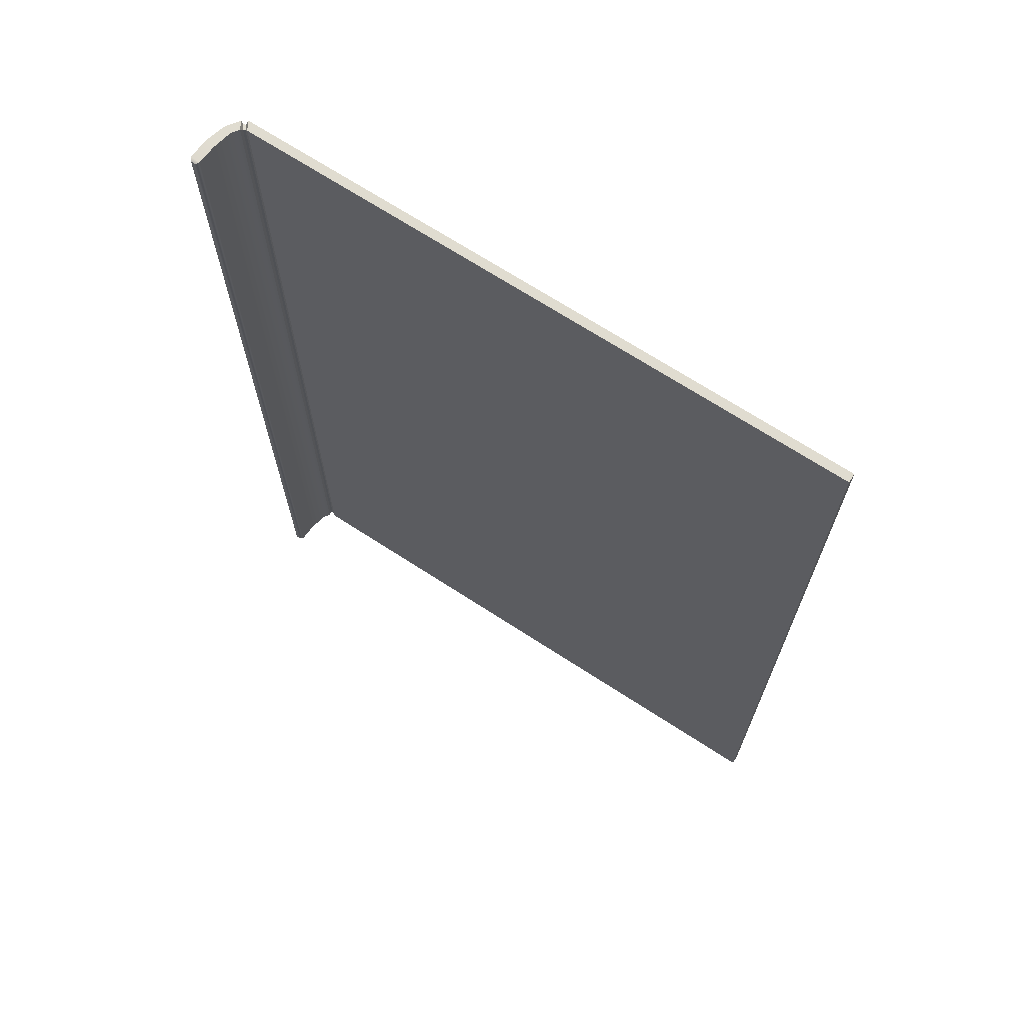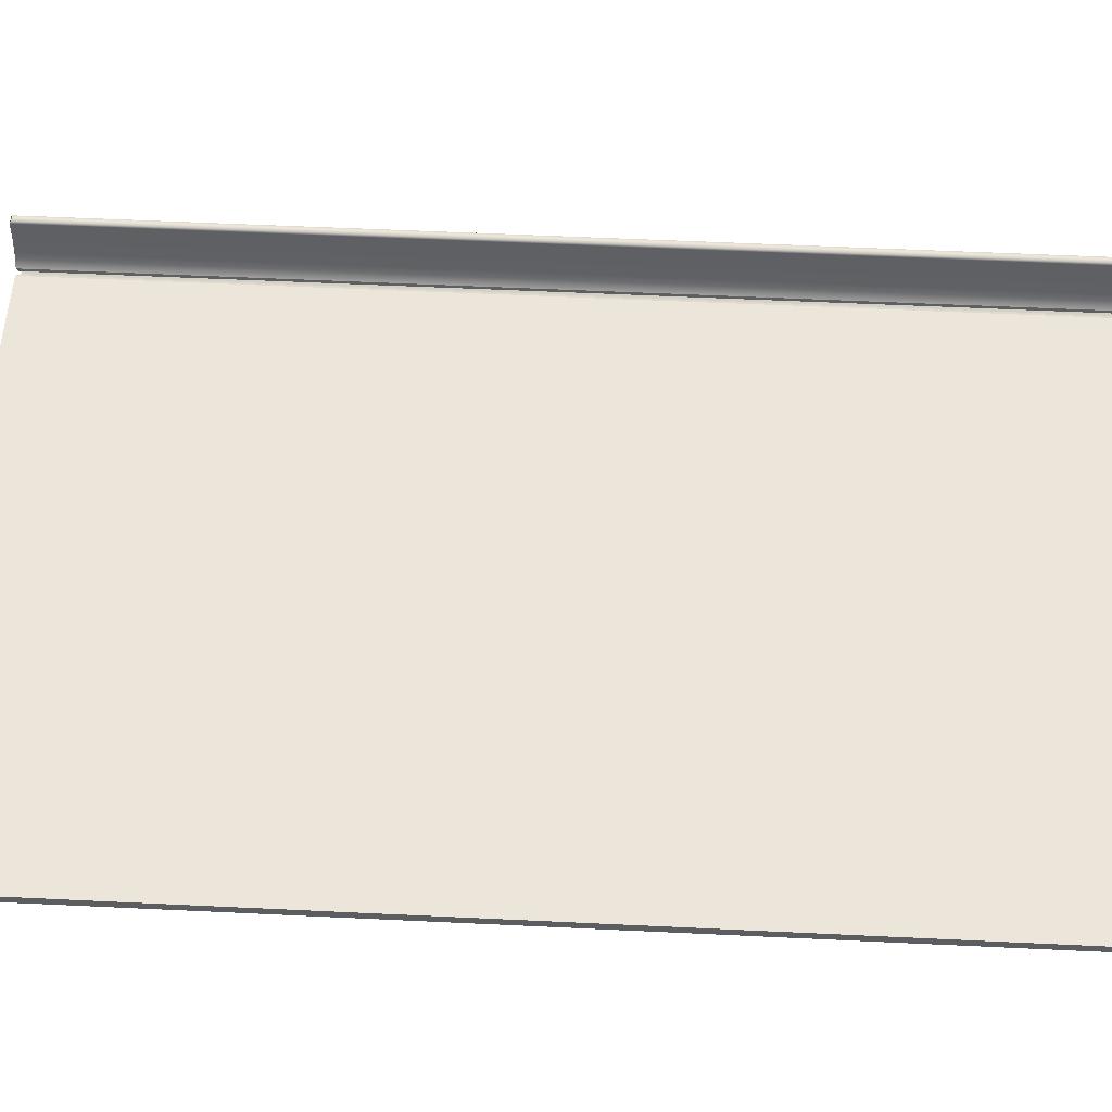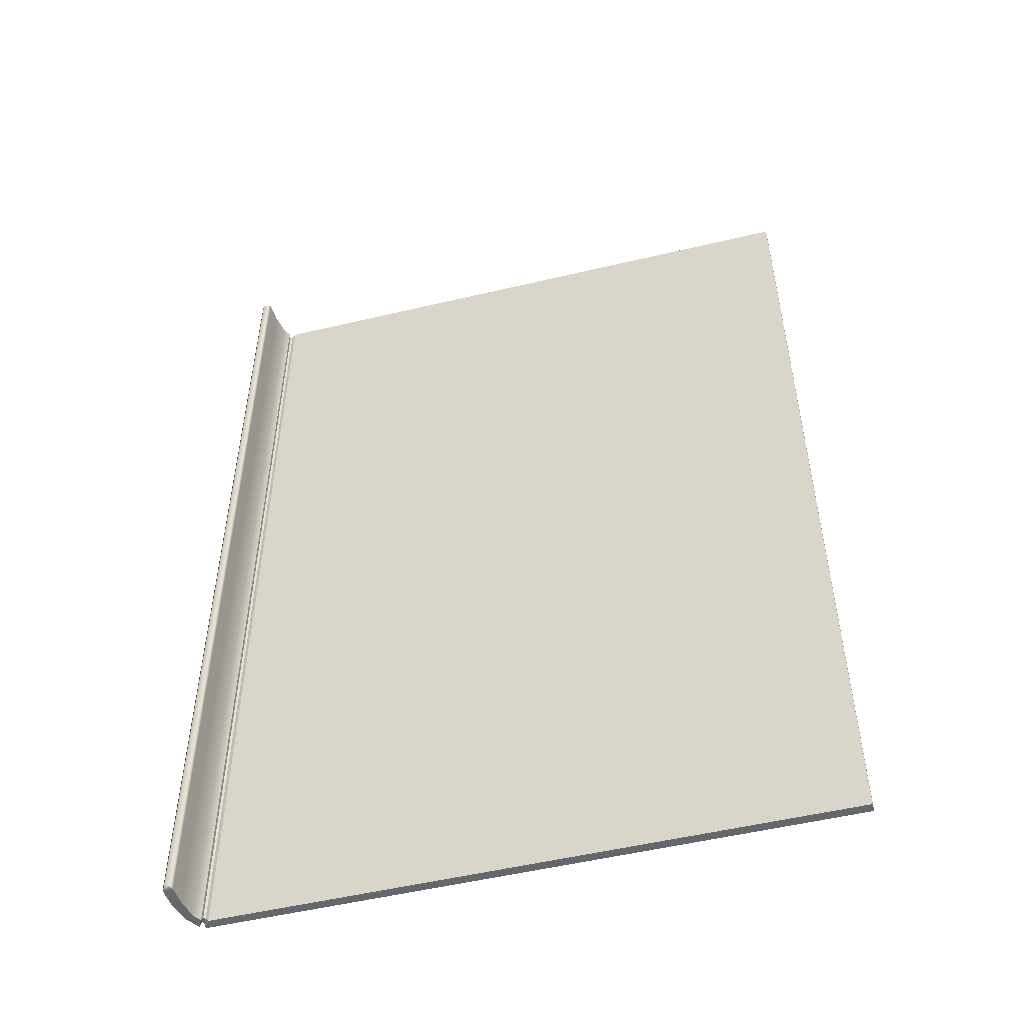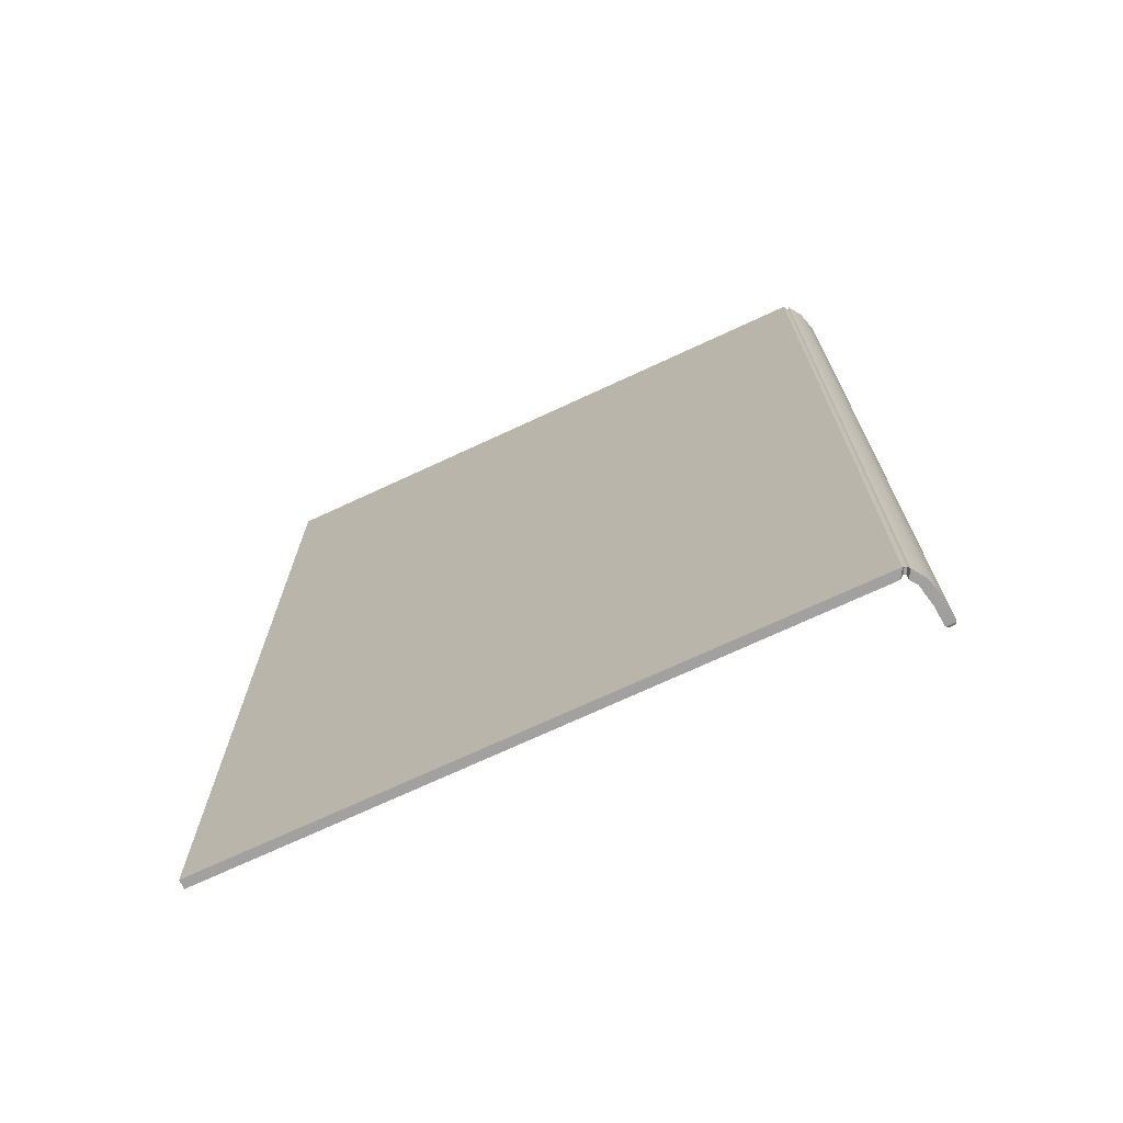
<metadata>
{"format":"obj","ext":"obj","renderer":"f3d","projection":"perspective","resolution":1024,"background":"white","views":[{"elev":69.6,"azim":33.0,"up":"+Y"},{"elev":54.5,"azim":92.9,"up":"+Z"},{"elev":-52.1,"azim":14.4,"up":"+Y"},{"elev":-72.2,"azim":-155.1,"up":"+Y"}]}
</metadata>
<code>
o MeshRobothorBook_5_0_GeomSubset_0
v 0.07022 -0.1075 -0.01256
v 0.07022 -0.1075 -0.01062
v 0.07022 0.1075 -0.01062
v 0.07022 0.1075 -0.01256
v -0.0665 -0.1075 -0.008539
v -0.06745 -0.1075 -0.004084
v -0.06745 0.1075 -0.004084
v -0.0665 0.1075 -0.008539
v -0.06839 -0.1075 -0.008912
v -0.06959 -0.1075 -0.004451
v -0.06839 0.1075 -0.008912
v -0.06959 0.1075 -0.004451
v -0.06528 -0.1075 -0.01256
v -0.06642 -0.1075 -0.01182
v -0.0641 -0.1075 -0.01062
v -0.06543 -0.1075 -0.01004
v -0.0641 0.1075 -0.01062
v -0.06543 0.1075 -0.01004
v -0.06528 0.1075 -0.01256
v -0.06642 0.1075 -0.01182
v -0.06559 -0.1065 -0.01204
v -0.06603 -0.1065 -0.01182
v -0.06603 0.1065 -0.01182
v -0.06559 0.1065 -0.01204
v -0.06492 -0.1065 -0.01095
v -0.06537 -0.1065 -0.01073
v -0.06492 0.1065 -0.01095
v -0.06537 0.1065 -0.01073
v -0.06775 -0.1075 6.7e-05
v -0.06827 -0.1072 0.000677
v -0.06775 0.1075 6.7e-05
v -0.06827 0.1072 0.000677
v -0.06991 0.1075 6.7e-05
v -0.06944 0.1072 0.000677
v -0.06991 -0.1075 6.7e-05
v -0.06944 -0.1072 0.000677
v -0.06576 -0.106 -0.01114
v 0.0698 -0.106 -0.01114
v 0.0698 0.106 -0.01114
v -0.06725 -0.106 -0.007443
v 0.06908 0.106 -0.007443
v 0.06908 -0.106 -0.007443
v -0.06874 -0.106 -0.003536
v 0.06824 0.106 -0.003536
v 0.06824 -0.106 -0.003536
v 0.06873 -0.1055 -0.01021
v -0.06612 -0.1055 -0.01021
v 0.06873 0.1055 -0.01021
v 0.0695 -0.106 -0.009289
v -0.06647 -0.106 -0.009289
v 0.0695 0.106 -0.009289
v 0.06835 -0.1055 -0.008366
v -0.06684 -0.1055 -0.008366
v 0.06835 0.1055 -0.008366
v 0.06785 -0.1055 -0.006306
v -0.0677 -0.1055 -0.006306
v 0.06785 0.1055 -0.006306
v 0.06864 -0.106 -0.005597
v -0.06798 -0.106 -0.005597
v 0.06864 0.106 -0.005597
v 0.06748 -0.1055 -0.004674
v -0.06834 -0.1055 -0.004674
v 0.06748 0.1055 -0.004674
v 0.06719 -0.1055 -0.002827
v -0.06897 -0.1055 -0.002827
v 0.06719 0.1055 -0.002827
v 0.06807 -0.106 -0.001904
v -0.06923 -0.106 -0.001904
v 0.06807 0.106 -0.001904
v 0.06709 -0.1055 -0.000981
v -0.06946 -0.1055 -0.000981
v 0.06707 0.1055 -0.000981
v 0.06803 0.106 6.8e-05
v 0.06803 -0.106 6.8e-05
v -0.06963 -0.1054 6.8e-05
v -0.02057 -0.106 -0.01114
v -0.02117 -0.1055 -0.01021
v -0.02115 -0.106 -0.009289
v -0.02176 -0.1055 -0.008366
v -0.02176 -0.106 -0.007443
v -0.02227 -0.1055 -0.006306
v -0.0221 -0.106 -0.005597
v -0.02258 -0.1055 -0.004674
v -0.02243 -0.106 -0.003536
v -0.02284 -0.1055 -0.002827
v -0.02259 -0.106 -0.001904
v -0.02298 -0.1055 -0.000981
v -0.02272 -0.1054 6.8e-05
v 0.02462 -0.106 -0.01114
v 0.02378 -0.1055 -0.01021
v 0.02418 -0.106 -0.009289
v 0.02329 -0.1055 -0.008366
v 0.02366 -0.106 -0.007443
v 0.02279 -0.1055 -0.006306
v 0.02327 -0.106 -0.005597
v 0.02245 -0.1055 -0.004674
v 0.02291 -0.106 -0.003536
v 0.02218 -0.1055 -0.002827
v 0.02274 -0.106 -0.001904
v 0.02206 -0.1055 -0.000981
v 0.02266 -0.1054 6.8e-05
v 0.007534 -0.1054 0.000484
v 0.007045 -0.1055 -0.000981
v 0.007629 -0.106 -0.001834
v 0.007172 -0.1055 -0.002821
v 0.007795 -0.106 -0.003536
v 0.007438 -0.1055 -0.004674
v 0.008147 -0.106 -0.005597
v 0.007773 -0.1055 -0.006306
v 0.008525 -0.106 -0.007443
v 0.008275 -0.1055 -0.008366
v 0.009072 -0.106 -0.009289
v 0.008797 -0.1055 -0.01021
v 0.009551 -0.106 -0.01114
v -0.007591 -0.1054 0.000414
v -0.007966 -0.1055 -0.000981
v -0.007482 -0.106 -0.001894
v -0.007831 -0.1055 -0.002827
v -0.007317 -0.106 -0.003536
v -0.007573 -0.1055 -0.004674
v -0.006976 -0.106 -0.005597
v -0.007247 -0.1055 -0.006306
v -0.006616 -0.106 -0.007443
v -0.006745 -0.1055 -0.008366
v -0.006037 -0.106 -0.009289
v -0.006186 -0.1055 -0.01021
v -0.005511 -0.106 -0.01114
v -0.03445 -0.1054 6.8e-05
v -0.0346 -0.1055 -0.000981
v -0.03425 -0.106 -0.001904
v -0.03437 -0.1055 -0.002827
v -0.03401 -0.106 -0.003536
v -0.03402 -0.1055 -0.004674
v -0.03357 -0.106 -0.005597
v -0.03362 -0.1055 -0.006306
v -0.03313 -0.106 -0.007443
v -0.03303 -0.1055 -0.008366
v -0.03248 -0.106 -0.009289
v -0.03241 -0.1055 -0.01021
v -0.03187 -0.106 -0.01114
v -0.04617 -0.1054 6.8e-05
v -0.04622 -0.1055 -0.000981
v -0.04591 -0.106 -0.001904
v -0.0459 -0.1055 -0.002827
v -0.04559 -0.106 -0.003536
v -0.04546 -0.1055 -0.004674
v -0.04504 -0.106 -0.005597
v -0.04498 -0.1055 -0.006306
v -0.04451 -0.106 -0.007443
v -0.0443 -0.1055 -0.008366
v -0.04381 -0.106 -0.009289
v -0.04364 -0.1055 -0.01021
v -0.04317 -0.106 -0.01114
v -0.0579 -0.1054 6.8e-05
v -0.05784 -0.1055 -0.000981
v -0.05757 -0.106 -0.001904
v -0.05743 -0.1055 -0.002827
v -0.05716 -0.106 -0.003536
v -0.0569 -0.1055 -0.004674
v -0.05651 -0.106 -0.005597
v -0.05634 -0.1055 -0.006306
v -0.05588 -0.106 -0.007443
v -0.05557 -0.1055 -0.008366
v -0.05514 -0.106 -0.009289
v -0.05488 -0.1055 -0.01021
v -0.05447 -0.106 -0.01114
v 0.06718 0.1044 0.002781
v 0.02266 0.1044 0.002781
v 0.06718 -0.1044 0.002781
v 0.02266 -0.1044 0.002781
v -0.0579 0.1044 0.009634
v -0.06971 0.1044 0.001544
v -0.0579 -0.1044 0.009634
v -0.06971 -0.1044 0.001544
v -0.007591 0.1044 0.008207
v -0.02272 0.1044 0.01121
v -0.007591 -0.1044 0.008207
v -0.02272 -0.1044 0.01114
v 0.007534 0.1044 0.004642
v 0.007534 -0.1044 0.004642
v -0.03445 0.1044 0.01265
v -0.03445 -0.1044 0.0123
v -0.04617 0.1044 0.01194
v -0.04617 -0.1044 0.01194
v 0.06611 0.1044 0.000846
v 0.06611 -0.1044 0.000846
v 0.02266 -0.1044 0.000846
v -0.06971 -0.1044 0.000846
v -0.0579 -0.1044 0.000846
v -0.02272 -0.1044 0.000846
v -0.007591 -0.1044 0.000846
v 0.007534 -0.1044 0.000846
v -0.03445 -0.1044 0.000846
v -0.04617 -0.1044 0.000846
v -0.0638 0.1044 0.0072
v -0.0638 -0.1044 0.0072
v -0.0638 -0.1044 0.000846
v -0.06377 -0.1054 6.8e-05
v -0.06365 -0.1055 -0.000981
v -0.0634 -0.106 -0.001904
v -0.0632 -0.1055 -0.002827
v -0.06295 -0.106 -0.003536
v -0.06262 -0.1055 -0.004674
v -0.06225 -0.106 -0.005597
v -0.06202 -0.1055 -0.006306
v -0.06157 -0.106 -0.007443
v -0.0612 -0.1055 -0.008366
v -0.0608 -0.106 -0.009289
v -0.0605 -0.1055 -0.01021
v -0.06011 -0.106 -0.01114
v -0.04557 -0.103 0.01011
v -0.034 -0.103 0.01042
v -0.02243 -0.103 0.009511
v -0.007505 -0.103 0.007381
v 0.007418 -0.103 0.004232
v 0.02234 -0.103 0.002479
v 0.06626 -0.103 0.002479
v 0.06626 0.103 0.002479
v -0.06971 -0.103 0.001447
v -0.06297 -0.103 0.006161
v -0.05714 -0.103 0.008189
v -0.04617 -0.1044 0.008279
v -0.03445 -0.1044 0.008525
v -0.02272 -0.1044 0.007802
v -0.007591 -0.1044 0.005939
v 0.007534 -0.1044 0.003772
v 0.02266 -0.1044 0.002176
v 0.06718 -0.1044 0.002176
v 0.06718 0.1044 0.002176
v -0.06971 -0.1044 0.001351
v -0.0638 -0.1044 0.005122
v -0.0579 -0.1044 0.006745
v -0.04557 -0.103 0.006451
v -0.034 -0.103 0.006635
v -0.02243 -0.103 0.00605
v -0.007505 -0.103 0.004834
v 0.007418 -0.103 0.003268
v 0.02234 -0.103 0.001874
v 0.06626 -0.103 0.001874
v 0.06626 0.103 0.001874
v -0.06971 -0.103 0.001255
v -0.06297 -0.103 0.004083
v -0.05714 -0.103 0.0053
v -0.04617 -0.1044 0.004623
v -0.03445 -0.1044 0.004746
v -0.02272 -0.1044 0.0043
v -0.007591 -0.1044 0.003637
v 0.007534 -0.1044 0.002729
v 0.02266 -0.1044 0.001571
v 0.06718 -0.1044 0.001571
v 0.06718 0.1044 0.001571
v -0.06971 -0.1044 0.001159
v -0.0638 -0.1044 0.003044
v -0.0579 -0.1044 0.003855
v -0.04557 -0.103 0.002794
v -0.034 -0.103 0.002856
v -0.02243 -0.103 0.002595
v -0.007505 -0.103 0.002407
v 0.007418 -0.103 0.002167
v 0.02234 -0.103 0.001269
v 0.06626 -0.103 0.001269
v 0.06626 0.103 0.001269
v -0.06971 -0.103 0.001062
v -0.06297 -0.103 0.002005
v -0.05714 -0.103 0.002411
v -0.06576 0.106 -0.01114
v -0.06725 0.106 -0.007443
v -0.06874 0.106 -0.003536
v -0.06612 0.1055 -0.01021
v -0.06647 0.106 -0.009289
v -0.06684 0.1055 -0.008366
v -0.0677 0.1055 -0.006306
v -0.06798 0.106 -0.005597
v -0.06834 0.1055 -0.004674
v -0.06897 0.1055 -0.002827
v -0.06923 0.106 -0.001904
v -0.06946 0.1055 -0.000981
v -0.06963 0.1054 6.8e-05
v -0.02057 0.106 -0.01114
v -0.02117 0.1055 -0.01021
v -0.02115 0.106 -0.009289
v -0.02176 0.1055 -0.008366
v -0.02176 0.106 -0.007443
v -0.02227 0.1055 -0.006306
v -0.0221 0.106 -0.005597
v -0.02258 0.1055 -0.004674
v -0.02243 0.106 -0.003536
v -0.02284 0.1055 -0.002827
v -0.02259 0.106 -0.001904
v -0.02298 0.1055 -0.000981
v -0.02272 0.1054 6.8e-05
v 0.02462 0.106 -0.01114
v 0.02378 0.1055 -0.01021
v 0.02418 0.106 -0.009289
v 0.02329 0.1055 -0.008366
v 0.02366 0.106 -0.007443
v 0.02279 0.1055 -0.006306
v 0.02327 0.106 -0.005597
v 0.02245 0.1055 -0.004674
v 0.02291 0.106 -0.003536
v 0.02218 0.1055 -0.002827
v 0.02274 0.106 -0.001904
v 0.02206 0.1055 -0.000981
v 0.02266 0.1054 6.8e-05
v 0.007534 0.1054 0.000484
v 0.007045 0.1055 -0.000981
v 0.007629 0.106 -0.001834
v 0.007172 0.1055 -0.002821
v 0.007795 0.106 -0.003536
v 0.007438 0.1055 -0.004674
v 0.008147 0.106 -0.005597
v 0.007773 0.1055 -0.006306
v 0.008525 0.106 -0.007443
v 0.008275 0.1055 -0.008366
v 0.009072 0.106 -0.009289
v 0.008797 0.1055 -0.01021
v 0.009551 0.106 -0.01114
v -0.007591 0.1054 0.000414
v -0.007966 0.1055 -0.000981
v -0.007482 0.106 -0.001894
v -0.007831 0.1055 -0.002827
v -0.007317 0.106 -0.003536
v -0.007573 0.1055 -0.004674
v -0.006976 0.106 -0.005597
v -0.007247 0.1055 -0.006306
v -0.006616 0.106 -0.007443
v -0.006745 0.1055 -0.008366
v -0.006037 0.106 -0.009289
v -0.006186 0.1055 -0.01021
v -0.005511 0.106 -0.01114
v -0.03445 0.1054 6.8e-05
v -0.0346 0.1055 -0.000981
v -0.03425 0.106 -0.001904
v -0.03437 0.1055 -0.002827
v -0.03401 0.106 -0.003536
v -0.03402 0.1055 -0.004674
v -0.03357 0.106 -0.005597
v -0.03362 0.1055 -0.006306
v -0.03313 0.106 -0.007443
v -0.03303 0.1055 -0.008366
v -0.03248 0.106 -0.009289
v -0.03241 0.1055 -0.01021
v -0.03187 0.106 -0.01114
v -0.04617 0.1054 6.8e-05
v -0.04622 0.1055 -0.000981
v -0.04591 0.106 -0.001904
v -0.0459 0.1055 -0.002827
v -0.04559 0.106 -0.003536
v -0.04546 0.1055 -0.004674
v -0.04504 0.106 -0.005597
v -0.04498 0.1055 -0.006306
v -0.04451 0.106 -0.007443
v -0.0443 0.1055 -0.008366
v -0.04381 0.106 -0.009289
v -0.04364 0.1055 -0.01021
v -0.04317 0.106 -0.01114
v -0.0579 0.1054 6.8e-05
v -0.05784 0.1055 -0.000981
v -0.05757 0.106 -0.001904
v -0.05743 0.1055 -0.002827
v -0.05716 0.106 -0.003536
v -0.0569 0.1055 -0.004674
v -0.05651 0.106 -0.005597
v -0.05634 0.1055 -0.006306
v -0.05588 0.106 -0.007443
v -0.05557 0.1055 -0.008366
v -0.05514 0.106 -0.009289
v -0.05488 0.1055 -0.01021
v -0.05447 0.106 -0.01114
v 0.02266 0.1044 0.002781
v -0.0579 0.1044 0.009634
v -0.06971 0.1044 0.001544
v -0.007591 0.1044 0.008207
v -0.02272 0.1044 0.01114
v 0.007534 0.1044 0.004642
v -0.03445 0.1044 0.0123
v -0.04617 0.1044 0.01194
v 0.02266 0.1044 0.000846
v -0.06971 0.1044 0.000846
v -0.0579 0.1044 0.000846
v -0.02272 0.1044 0.000846
v -0.007591 0.1044 0.000846
v 0.007534 0.1044 0.000846
v -0.03445 0.1044 0.000846
v -0.04617 0.1044 0.000846
v -0.0638 0.1044 0.0072
v -0.0638 0.1044 0.000846
v -0.06377 0.1054 6.8e-05
v -0.06365 0.1055 -0.000981
v -0.0634 0.106 -0.001904
v -0.0632 0.1055 -0.002827
v -0.06295 0.106 -0.003536
v -0.06262 0.1055 -0.004674
v -0.06225 0.106 -0.005597
v -0.06202 0.1055 -0.006306
v -0.06157 0.106 -0.007443
v -0.0612 0.1055 -0.008366
v -0.0608 0.106 -0.009289
v -0.0605 0.1055 -0.01021
v -0.06011 0.106 -0.01114
v -0.04557 0.103 0.01011
v -0.034 0.103 0.01042
v -0.02243 0.103 0.009511
v -0.007505 0.103 0.007381
v 0.007418 0.103 0.004232
v 0.02234 0.103 0.002479
v -0.06971 0.103 0.001447
v -0.06297 0.103 0.006161
v -0.05714 0.103 0.008189
v -0.04617 0.1044 0.008279
v -0.03445 0.1044 0.008525
v -0.02272 0.1044 0.007802
v -0.007591 0.1044 0.005939
v 0.007534 0.1044 0.003772
v 0.02266 0.1044 0.002176
v -0.06971 0.1044 0.001351
v -0.0638 0.1044 0.005122
v -0.0579 0.1044 0.006745
v -0.04557 0.103 0.006451
v -0.034 0.103 0.006635
v -0.02243 0.103 0.00605
v -0.007505 0.103 0.004834
v 0.007418 0.103 0.003268
v 0.02234 0.103 0.001874
v 0.06626 0.103 0.001874
v -0.06971 0.103 0.001255
v -0.06297 0.103 0.004083
v -0.05714 0.103 0.0053
v -0.04617 0.1044 0.004623
v -0.03445 0.1044 0.004746
v -0.02272 0.1044 0.0043
v -0.007591 0.1044 0.003637
v 0.007534 0.1044 0.002729
v 0.02266 0.1044 0.001571
v -0.06971 0.1044 0.001159
v -0.0638 0.1044 0.003044
v -0.0579 0.1044 0.003855
v -0.04557 0.103 0.002794
v -0.034 0.103 0.002856
v -0.02243 0.103 0.002595
v -0.007505 0.103 0.002407
v 0.007418 0.103 0.002167
v 0.02234 0.103 0.001269
v -0.06971 0.103 0.001062
v -0.06297 0.103 0.002005
v -0.05714 0.103 0.002411
f 1 4 3 2
f 5 6 10 9
f 6 5 8 7
f 7 8 11 12
f 9 10 12 11
f 31 29 6 7
f 12 33 31 7
f 10 35 33 12
f 35 29 30 36
f 21 22 23 24
f 22 21 25 26
f 26 25 27 28
f 28 27 24 23
f 13 1 2 15
f 15 2 3 17
f 17 3 4 19
f 19 4 1 13
f 14 16 5 9
f 16 18 8 5
f 18 20 11 8
f 20 14 9 11
f 14 20 23 22
f 19 13 21 24
f 13 15 25 21
f 16 14 22 26
f 15 17 27 25
f 18 16 26 28
f 17 19 24 27
f 20 18 28 23
f 34 36 30 32
f 30 29 31 32
f 34 33 35 36
f 6 29 35 10
f 31 33 34 32

</code>
